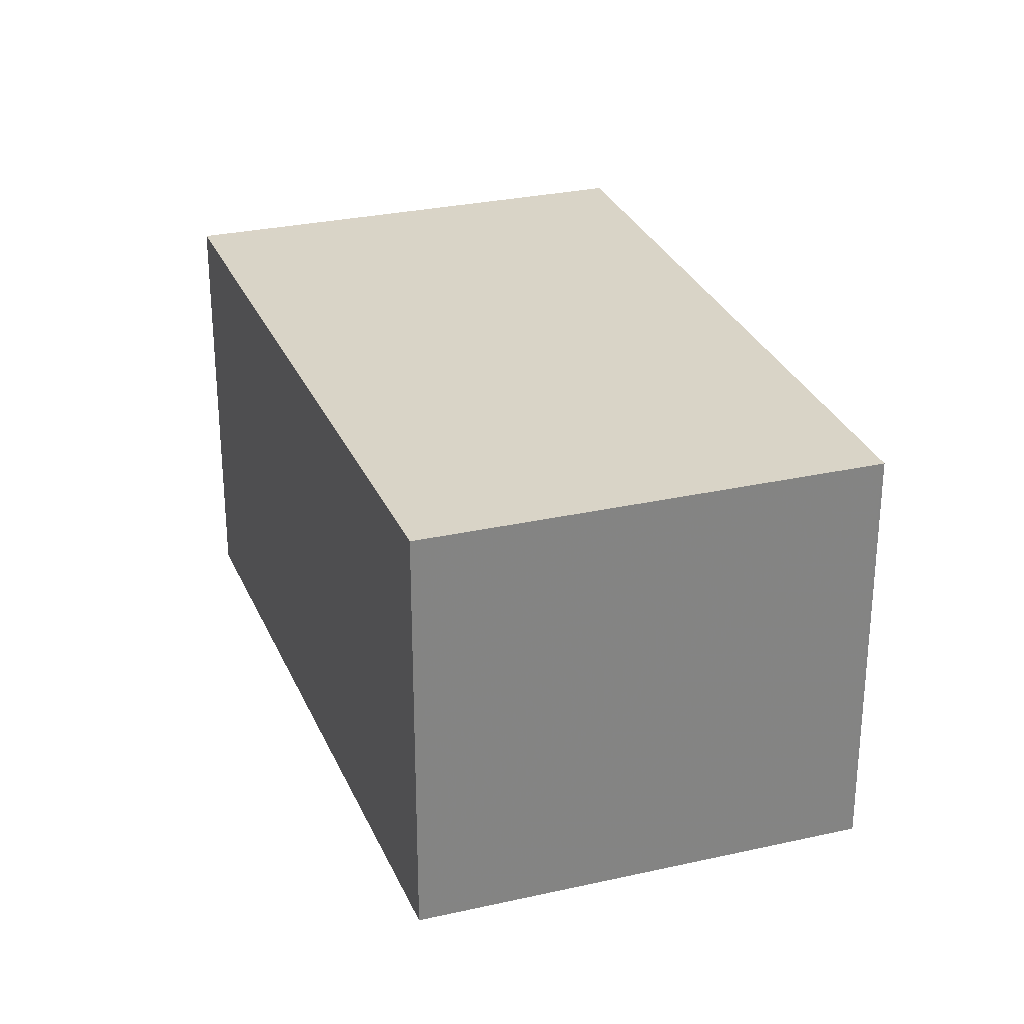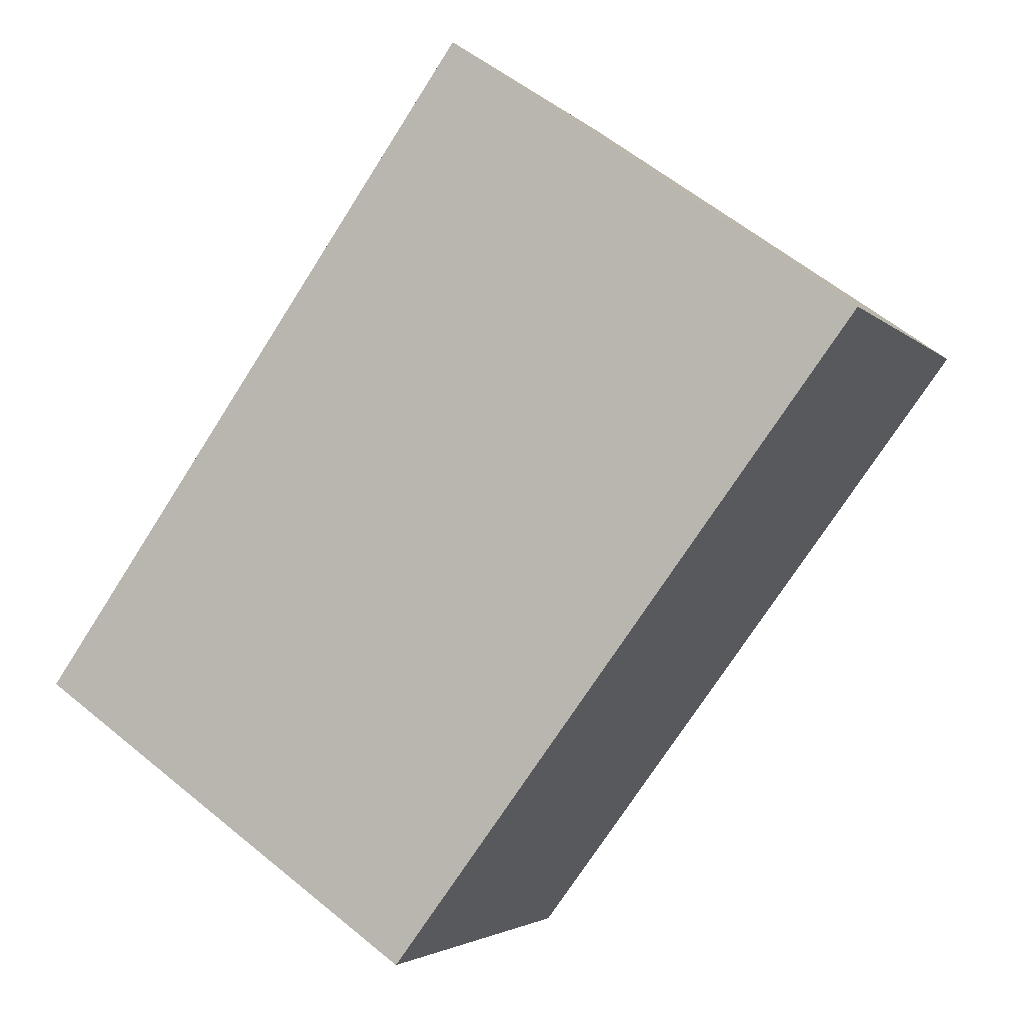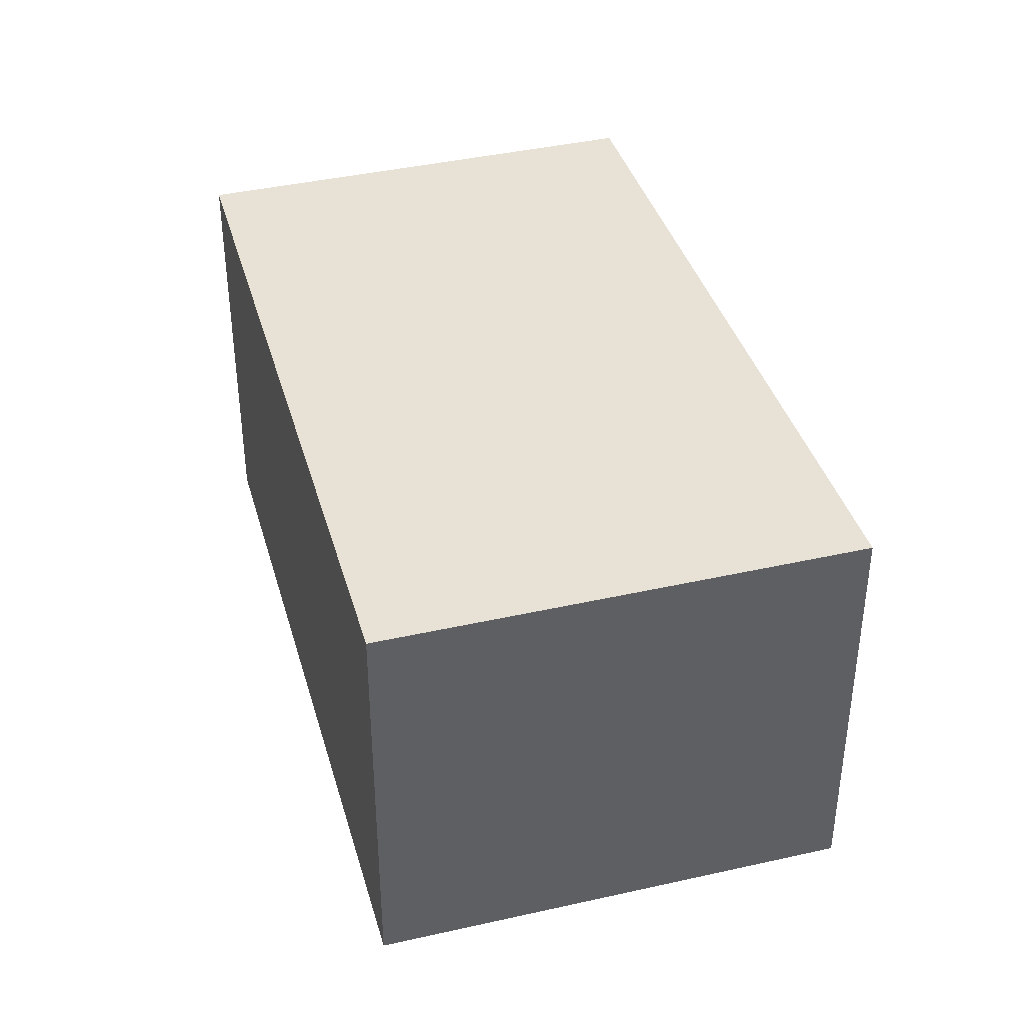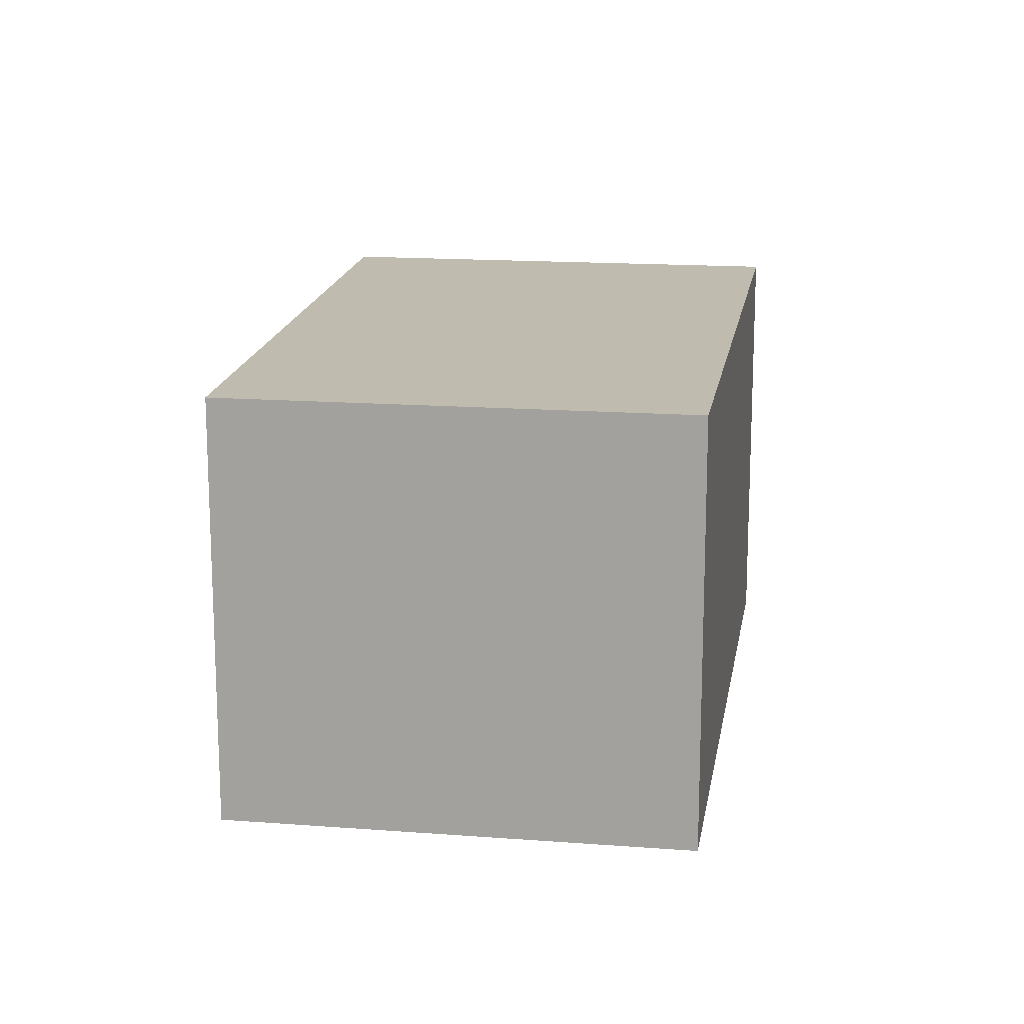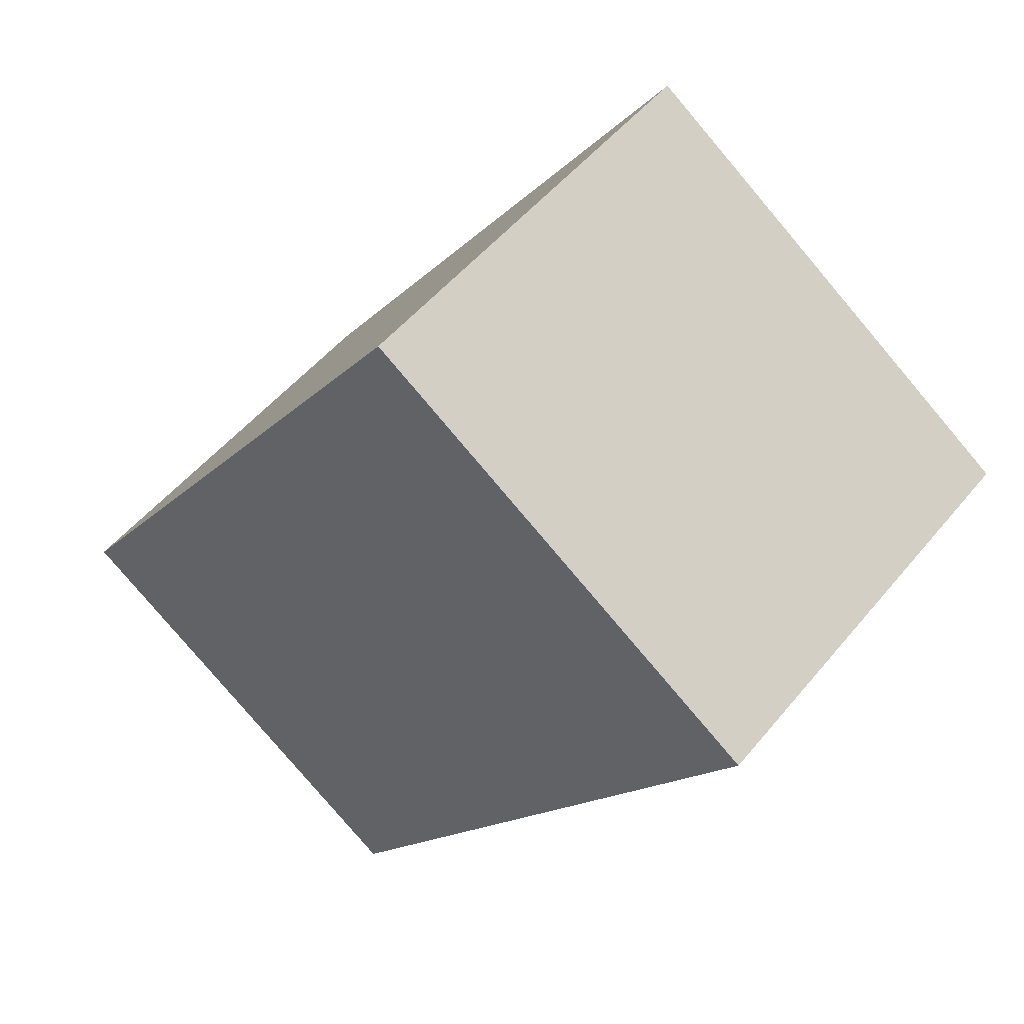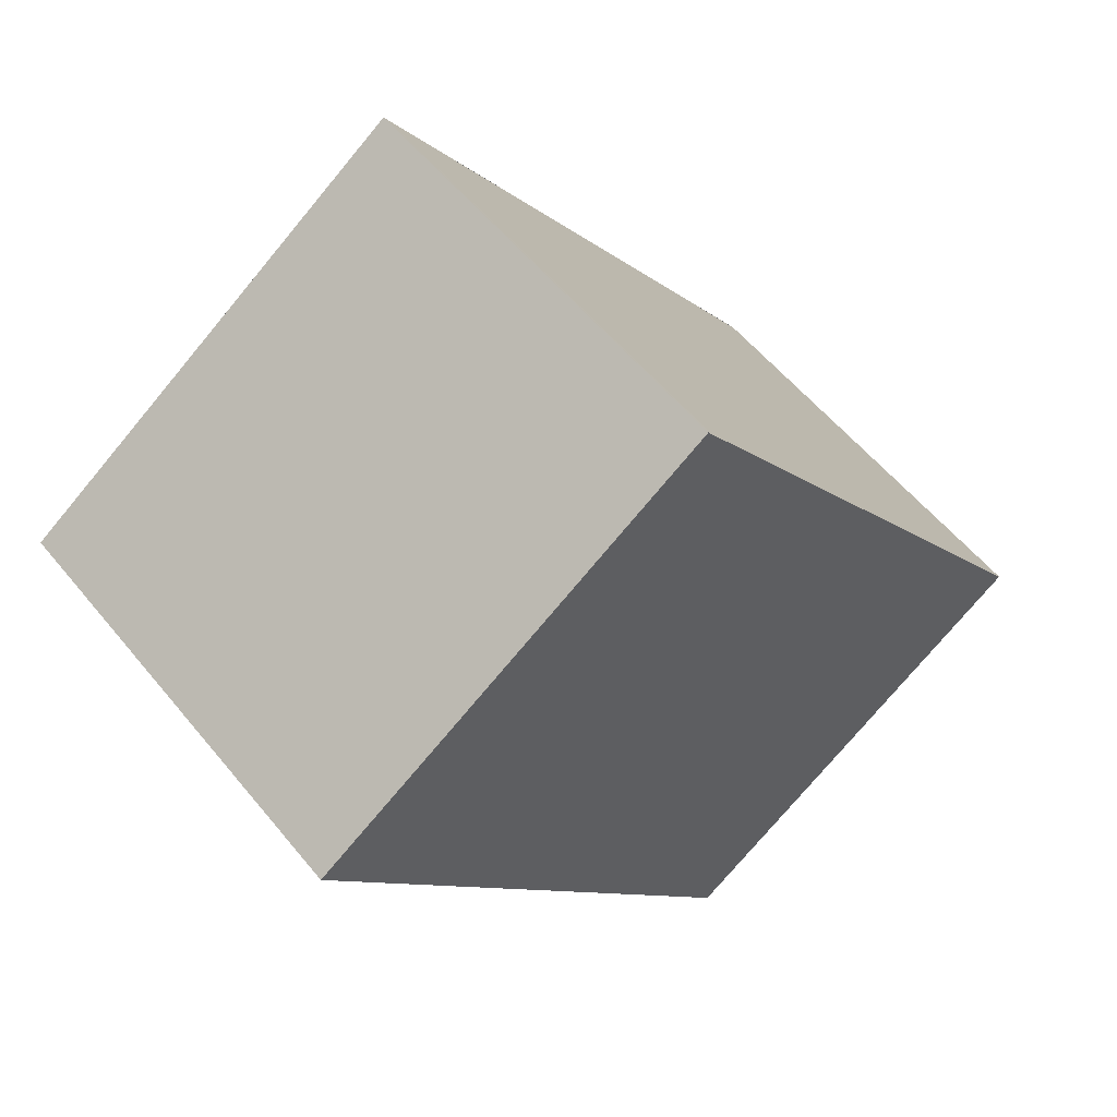
<metadata>
{"format":"obj","ext":"obj","renderer":"f3d","projection":"perspective","resolution":1024,"background":"white","views":[{"elev":28.6,"azim":16.4,"up":"+Z"},{"elev":-3.2,"azim":-158.9,"up":"+Y"},{"elev":40.8,"azim":-160.4,"up":"+Z"},{"elev":16.0,"azim":44.1,"up":"+Z"},{"elev":50.8,"azim":-142.2,"up":"+Y"},{"elev":56.3,"azim":-38.6,"up":"+Y"}]}
</metadata>
<code>
v -2081 -2055 2.176
v -2083 -2051 2.192
v -2081 -2050 2.195
v -2079 -2053 2.179
v -2081 -2050 2.195
v -2079 -2053 2.179
v -2081 -2050 2.194
v -2081 -2050 2.194
v -2083 -2051 2.191
v -2083 -2051 2.192
v -2083 -2051 2.192
v -2081 -2055 2.176
v -2079 -2053 2.179
v -2081 -2055 2.176
v -2081 -2055 2.176
v -2079 -2053 2.179
v -2081 -2055 2.176
v -2081 -2055 2.176
v -2081 -2055 0
v -2081 -2055 0
v -2083 -2051 2.192
v -2083 -2051 2.192
v -2083 -2051 0
v -2083 -2051 0
v -2081 -2050 2.194
v -2081 -2050 2.195
v -2081 -2050 0
v -2081 -2050 0
v -2079 -2053 2.179
v -2079 -2053 2.179
v -2079 -2053 0
v -2079 -2053 0
v -2081 -2050 2.195
v -2081 -2050 2.195
v -2081 -2050 4.441e-16
v -2081 -2050 0
v -2081 -2055 2.176
v -2079 -2053 2.179
v -2079 -2053 0
v -2081 -2055 0
v -2079 -2053 2.179
v -2081 -2050 2.194
v -2081 -2050 0
v -2079 -2053 0
v -2083 -2051 2.192
v -2083 -2051 2.191
v -2083 -2051 0
v -2083 -2051 0
v -2081 -2050 2.195
v -2083 -2051 2.192
v -2083 -2051 0
v -2081 -2050 4.441e-16
v -2081 -2055 2.176
v -2081 -2055 2.176
v -2081 -2055 0
v -2081 -2055 0
v -2083 -2051 2.191
v -2081 -2055 2.176
v -2081 -2055 0
v -2083 -2051 0
v -2079 -2053 2.179
v -2079 -2053 2.179
v -2079 -2053 0
v -2079 -2053 0
v -2081 -2055 0
v -2083 -2051 0
v -2081 -2050 0
v -2079 -2053 0
f 15 9 11 14
f 13 7 8 16
f 7 5 3 8
f 11 9 2 10
f 10 5 7 11
f 14 11 7 13
f 13 6 12 14
f 14 12 1 15
f 16 4 6 13
f 18 19 20 17
f 22 23 24 21
f 26 27 28 25
f 30 31 32 29
f 34 35 36 33
f 38 39 40 37
f 42 43 44 41
f 46 47 48 45
f 50 51 52 49
f 54 55 56 53
f 58 59 60 57
f 62 63 64 61
f 66 67 68 65

</code>
